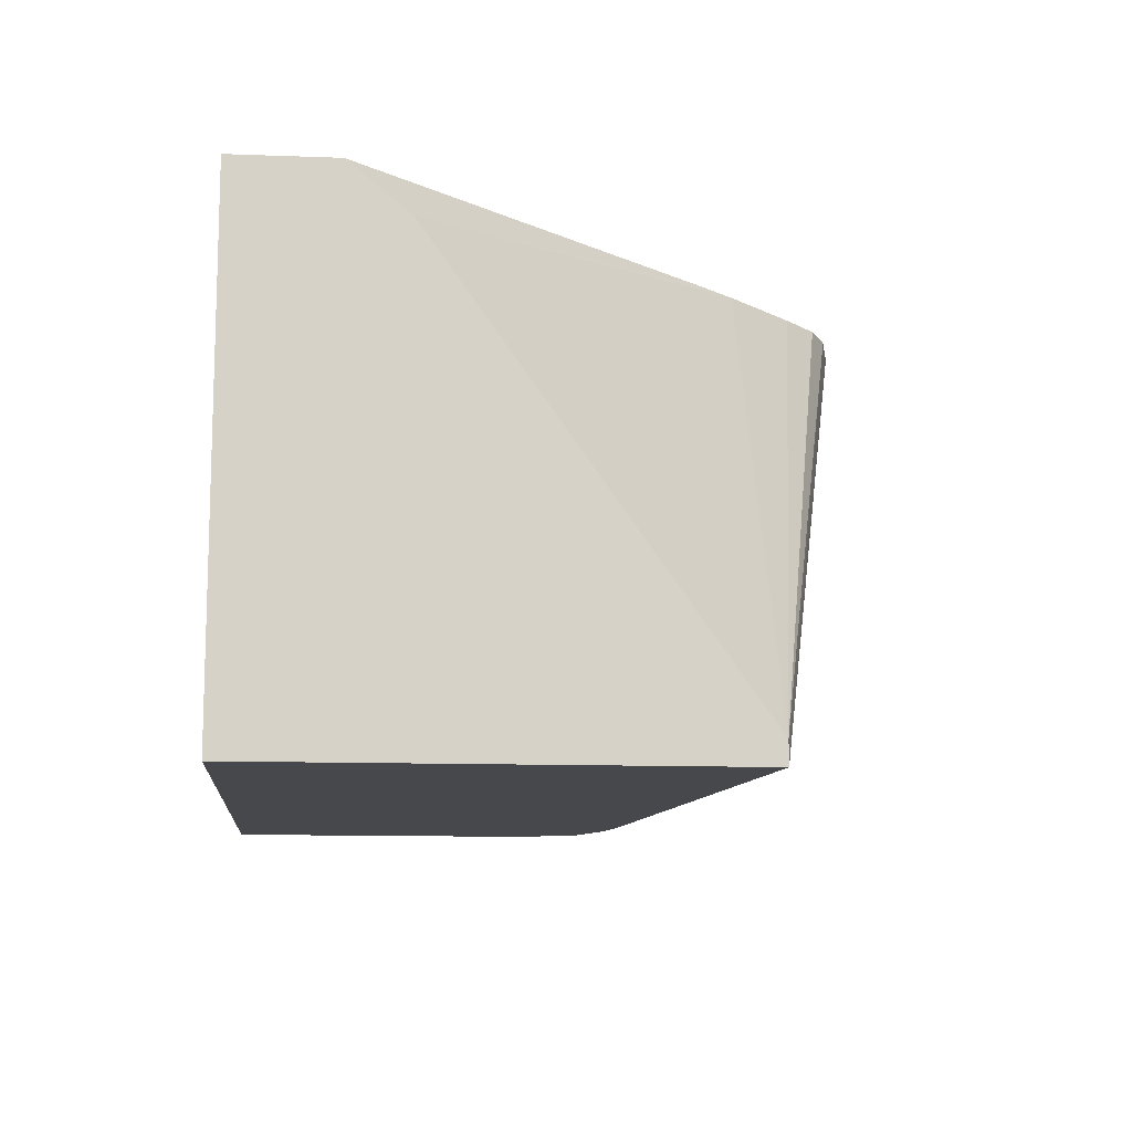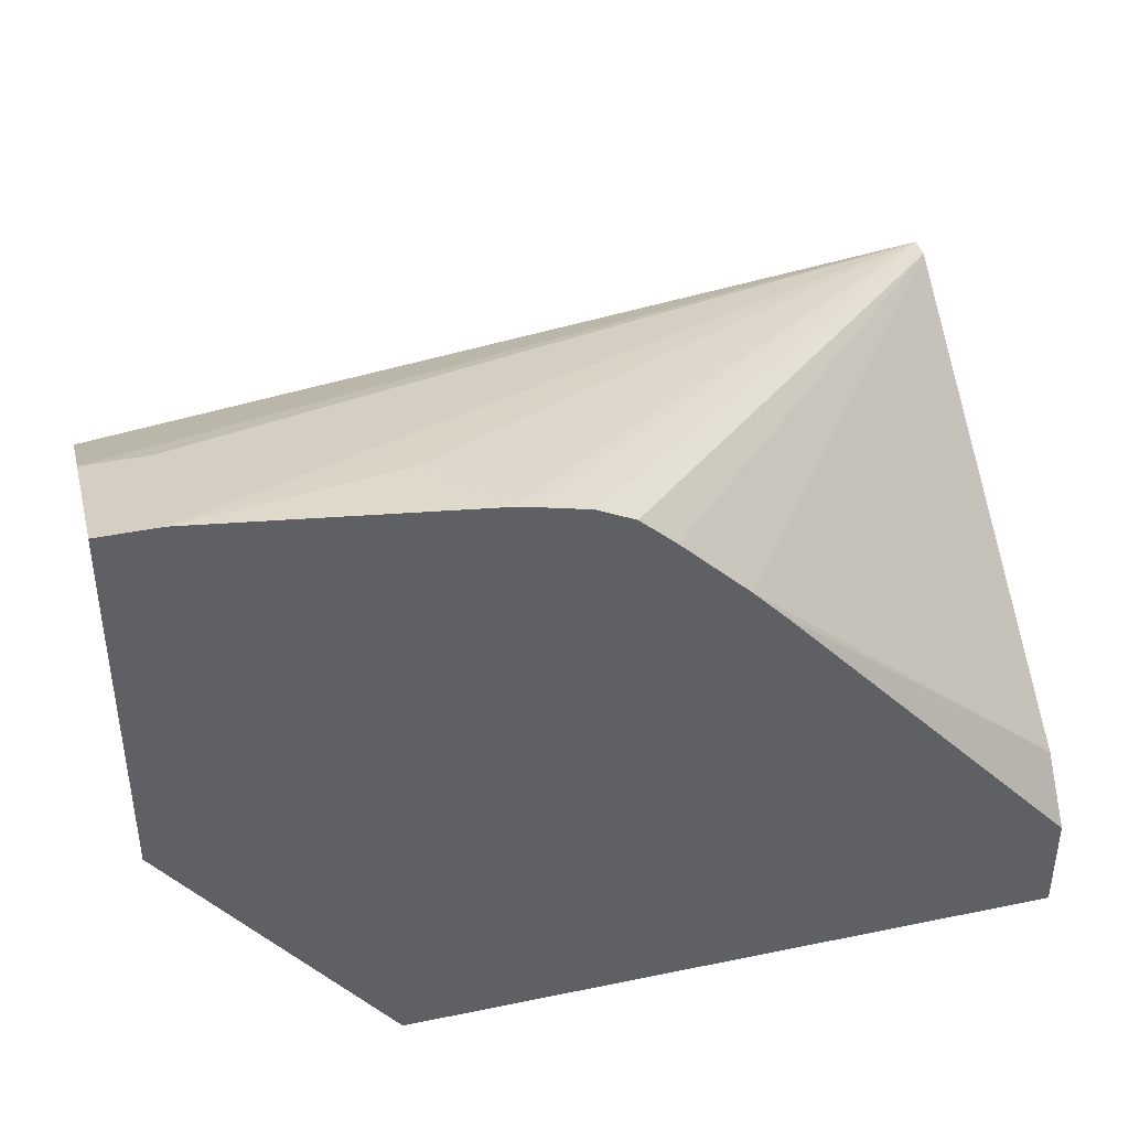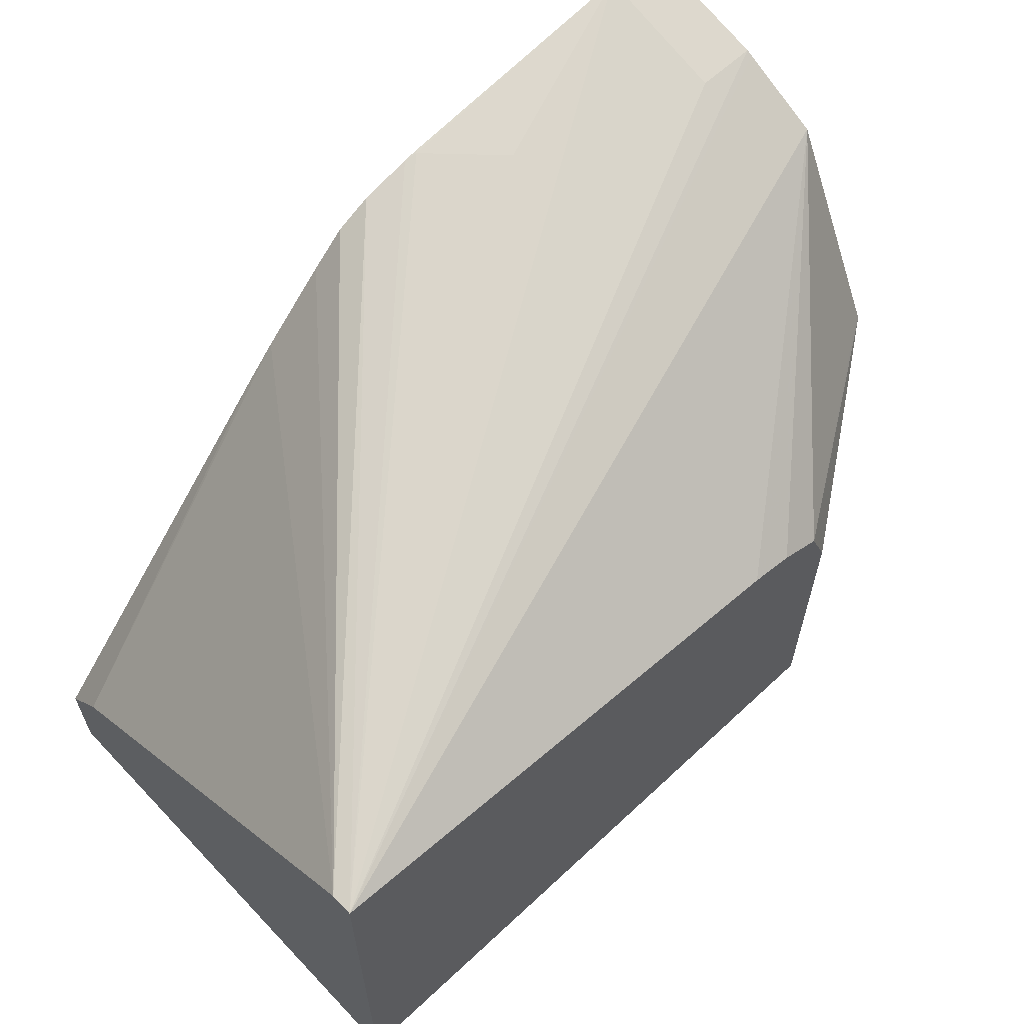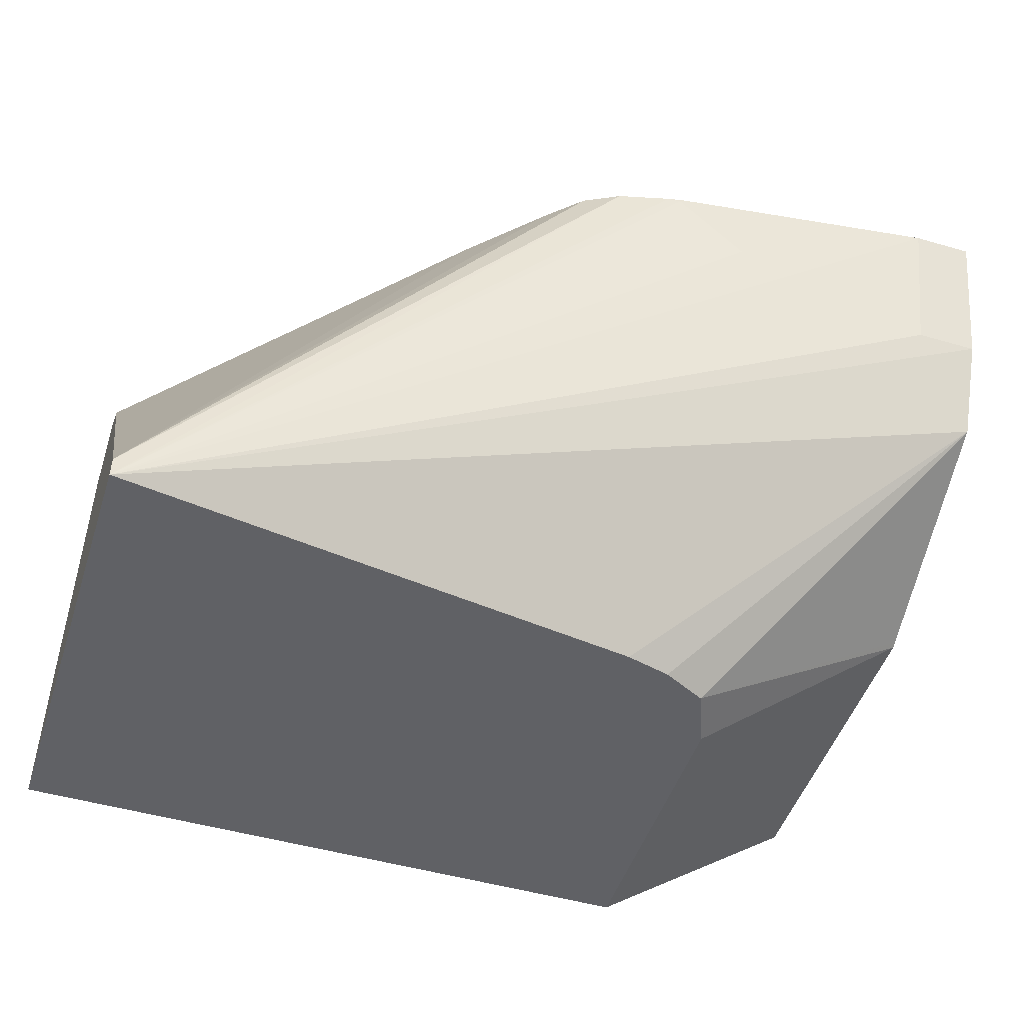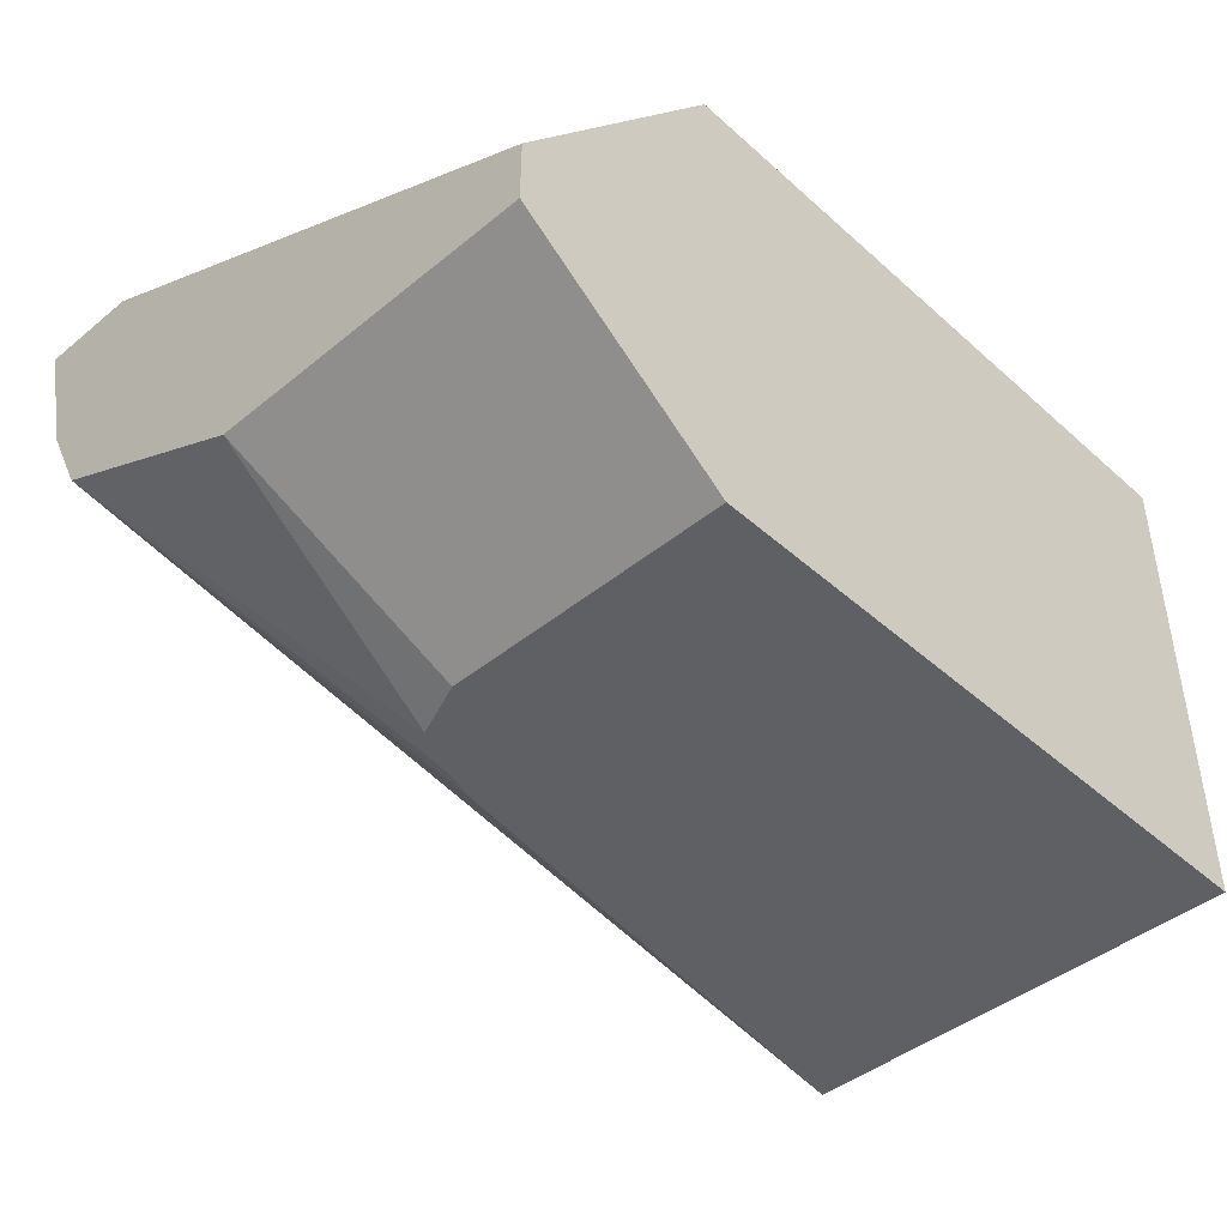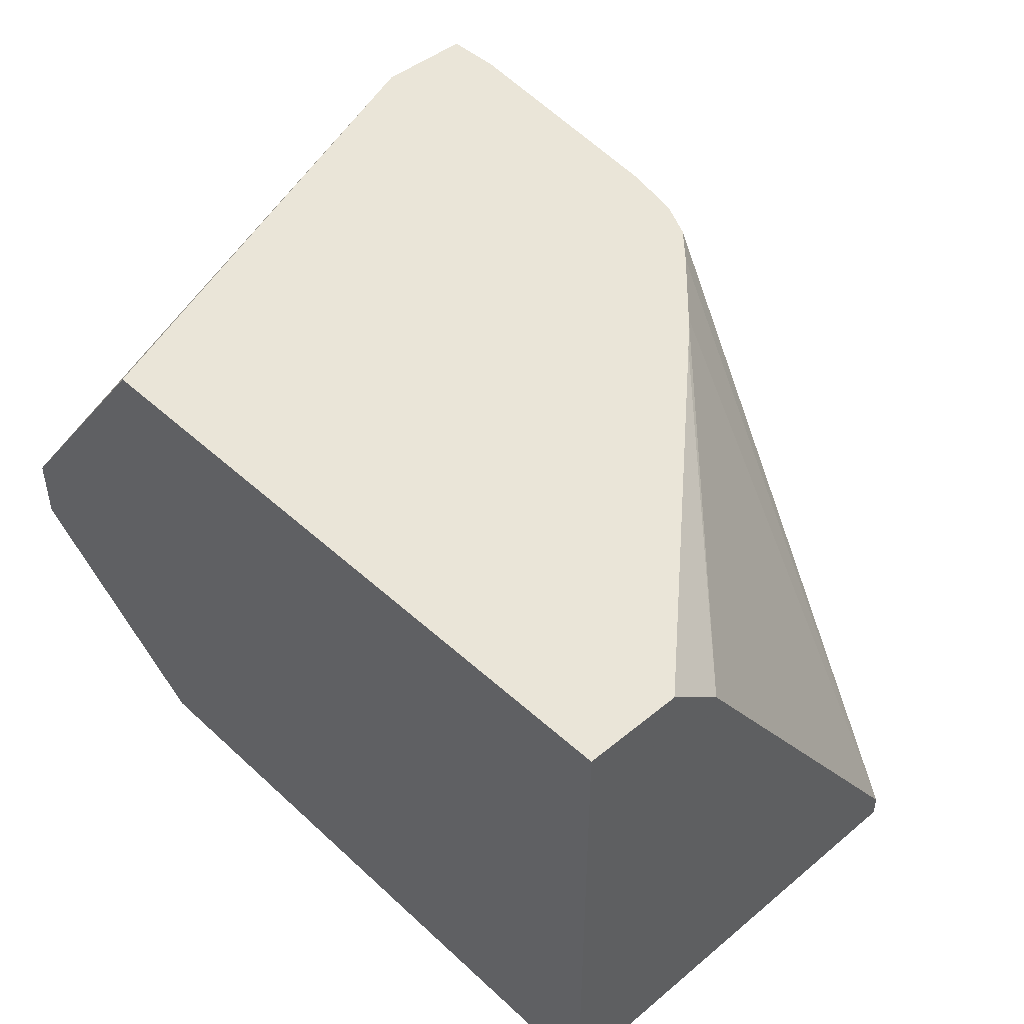
<metadata>
{"format":"obj","ext":"obj","renderer":"f3d","projection":"perspective","resolution":1024,"background":"white","views":[{"elev":-11.6,"azim":84.9,"up":"+Z"},{"elev":40.4,"azim":-14.2,"up":"+Y"},{"elev":62.0,"azim":136.6,"up":"+Y"},{"elev":-48.6,"azim":162.1,"up":"+Z"},{"elev":-43.8,"azim":-46.2,"up":"+Z"},{"elev":45.4,"azim":46.5,"up":"+Z"}]}
</metadata>
<code>
v 0.001673 0.03779 -0.09459
v 0.001673 0.1892 -0.01819
v 0.001673 0.03779 -0.09634
v 0.06157 0.03779 -0.01819
v 0.001673 0.2179 -0.01819
v 0.001673 0.03784 -0.1135
v 0.01886 0.03779 -0.1135
v 0.2452 0.03779 -0.01819
v 0.001673 0.2081 -0.05677
v 0.01821 0.2179 -0.01819
v 0.001673 0.1324 -0.1135
v 0.06314 0.03779 -0.1576
v 0.2452 0.03779 -0.1576
v 0.2452 0.06587 -0.01819
v 0.001673 0.2073 -0.05844
v 0.01893 0.2081 -0.05677
v 0.2452 0.1666 -0.1576
v 0.09388 0.2083 -0.01819
v 0.09462 0.2081 -0.01893
v 0.0757 0.2081 -0.03785
v 0.001673 0.1341 -0.1127
v 0.06948 0.1355 -0.1576
v 0.06314 0.1197 -0.1576
v 0.2452 0.08199 -0.03155
v 0.1608 0.1608 -0.01819
v 0.001673 0.1978 -0.07736
v 0.09827 0.2074 -0.01819
v 0.1128 0.2037 -0.01819
v 0.2452 0.1666 -0.1513
v 0.09462 0.145 -0.1576
v 0.001673 0.1955 -0.082
v 0.08189 0.1417 -0.1576
v 0.1517 0.1706 -0.01819
v 0.123 0.1987 -0.01819
v 0.1328 0.1896 -0.01819
f 12 30 17
f 12 32 30
f 12 22 32
f 12 23 22
f 11 22 23
f 11 21 22
f 10 18 19
f 10 20 17
f 10 19 20
f 9 17 15
f 9 16 17
f 12 17 13
f 8 24 14
f 10 17 16
f 14 24 25
f 24 29 33
f 17 19 27
f 8 29 24
f 30 32 31
f 29 35 33
f 29 34 35
f 28 34 29
f 24 33 25
f 15 17 26
f 22 31 32
f 18 27 19
f 17 20 19
f 17 31 26
f 17 30 31
f 17 28 29
f 17 27 28
f 21 31 22
f 8 17 29
f 1 13 8
f 6 12 7
f 8 13 17
f 1 2 5
f 1 5 9
f 1 9 15
f 1 26 31
f 1 31 21
f 1 21 11
f 1 11 6
f 1 6 3
f 1 3 7
f 1 7 12
f 1 12 13
f 1 8 4
f 1 4 2
f 2 4 8
f 1 15 26
f 2 14 25
f 2 8 14
f 6 11 23
f 5 16 9
f 3 6 7
f 2 10 5
f 2 18 10
f 5 10 16
f 2 28 27
f 2 25 33
f 2 27 18
f 2 33 35
f 6 23 12
f 2 35 34
f 2 34 28

</code>
